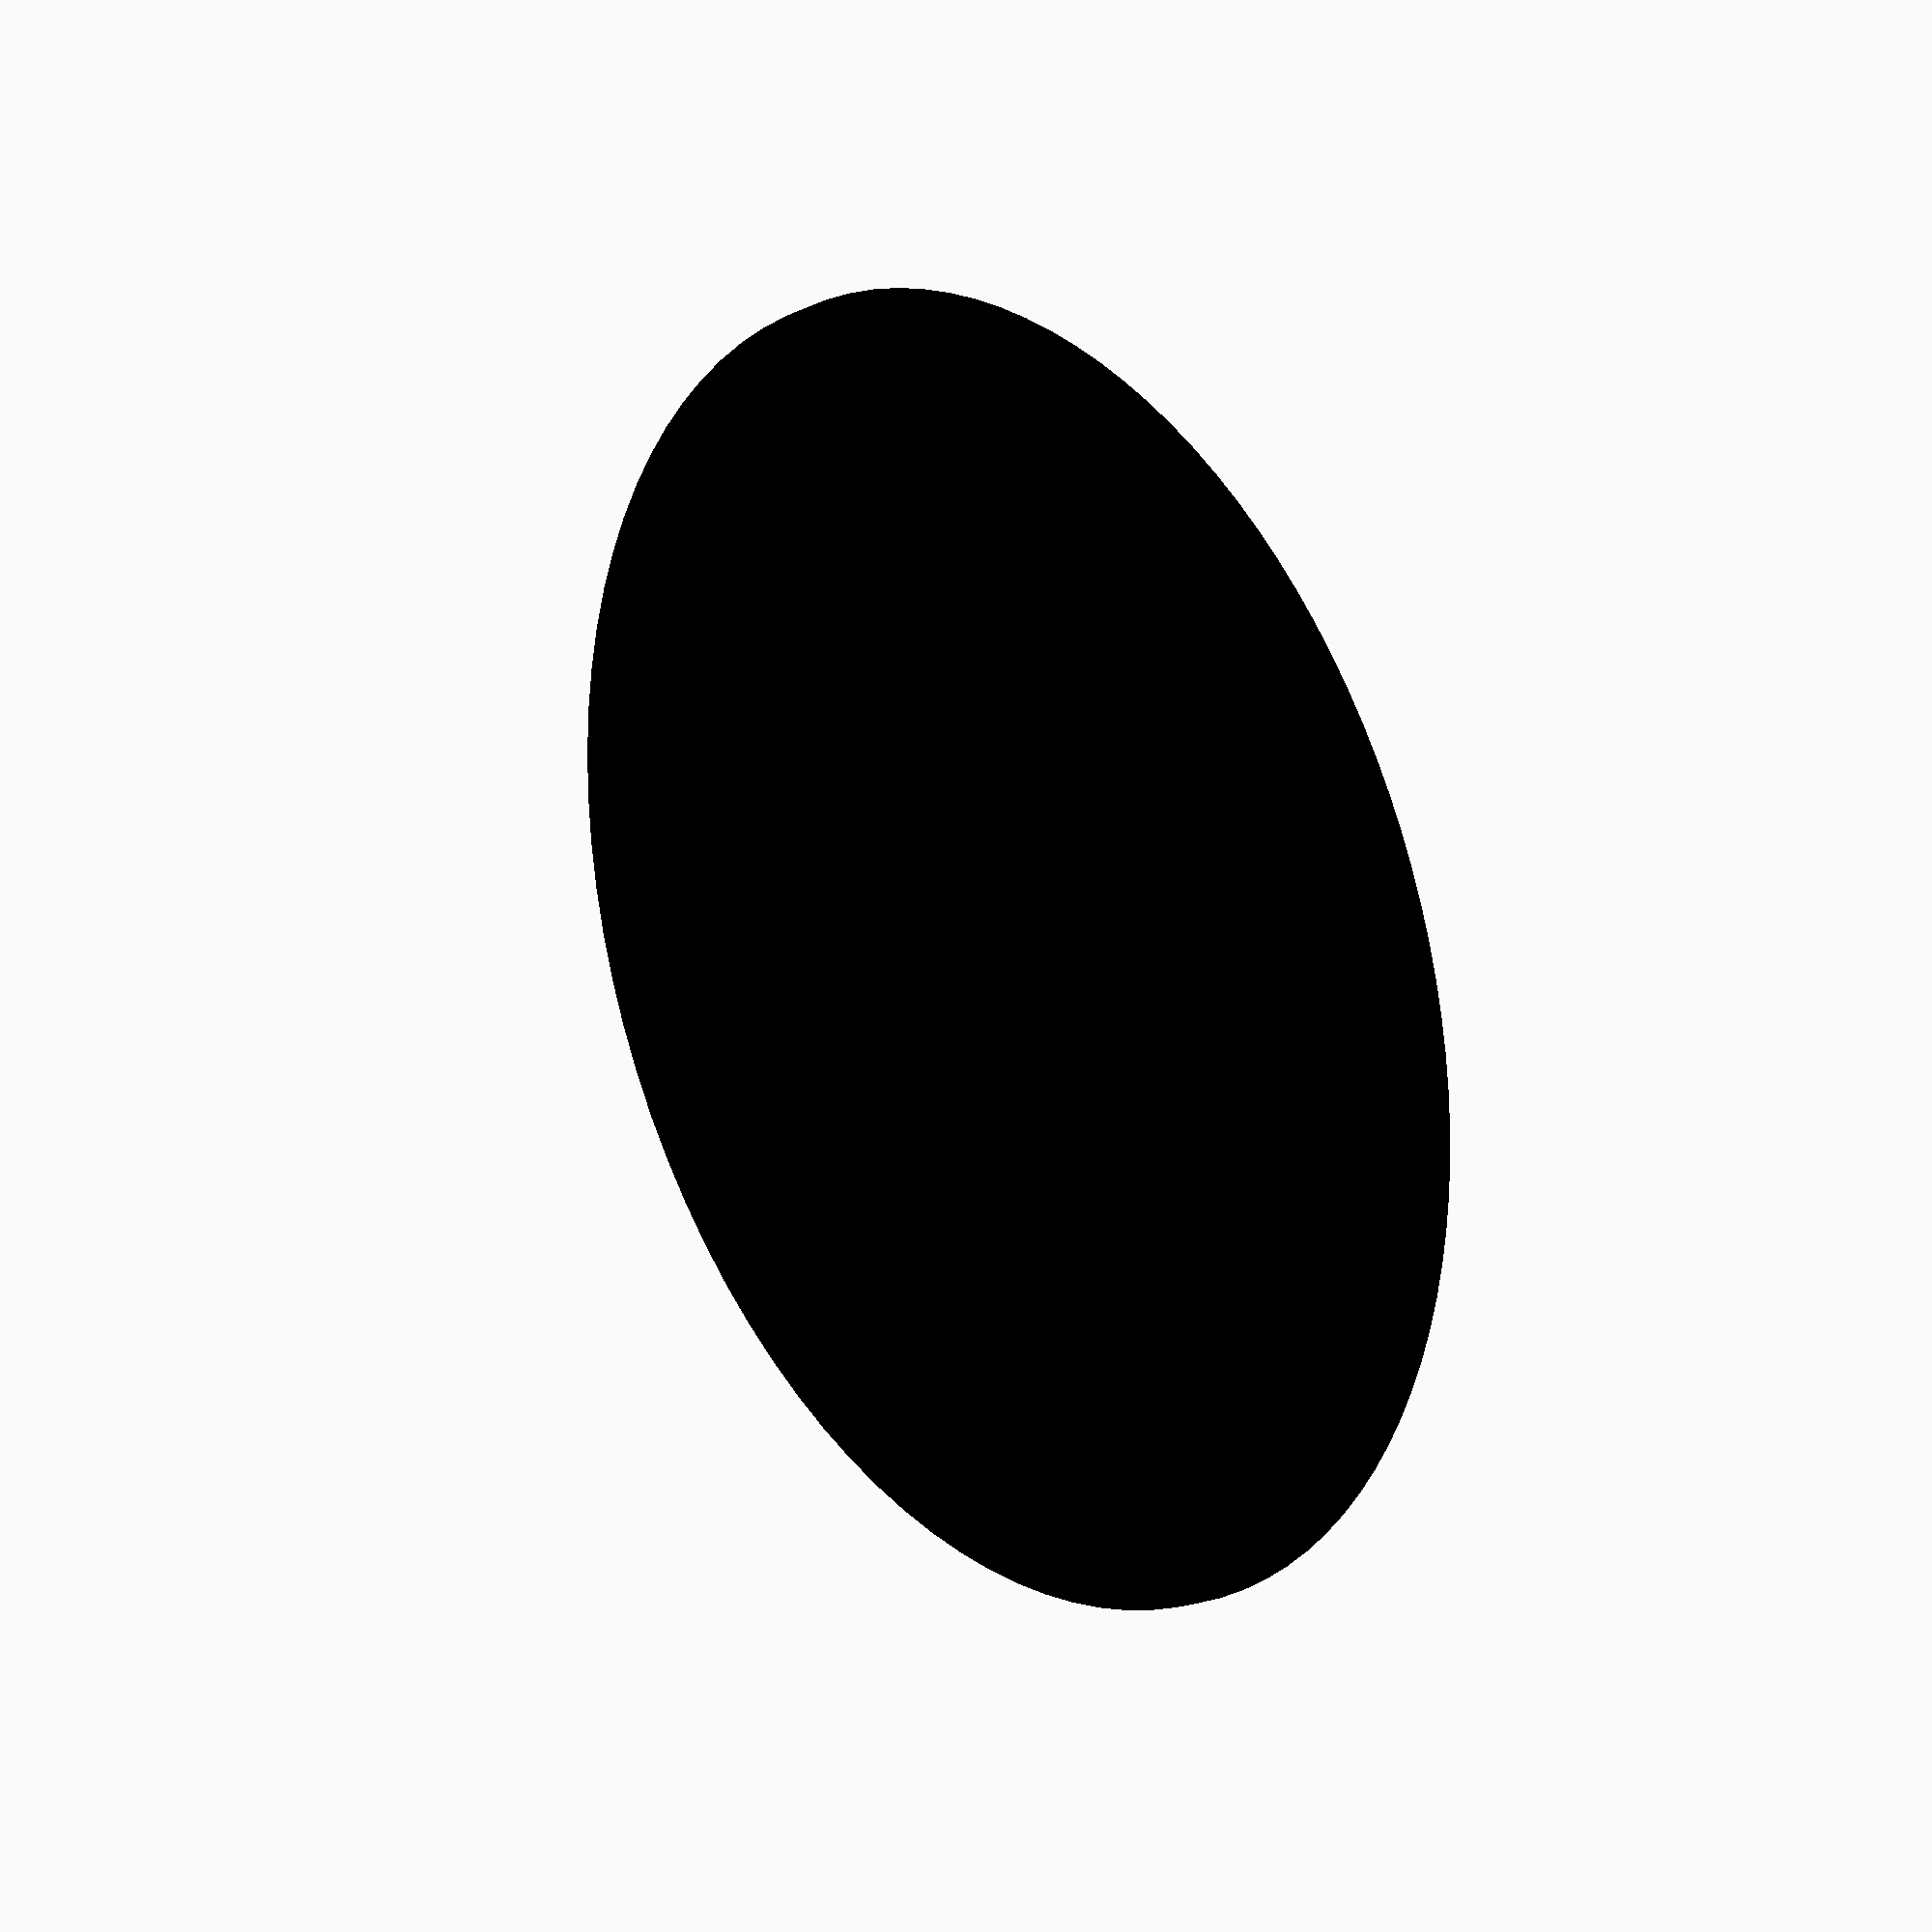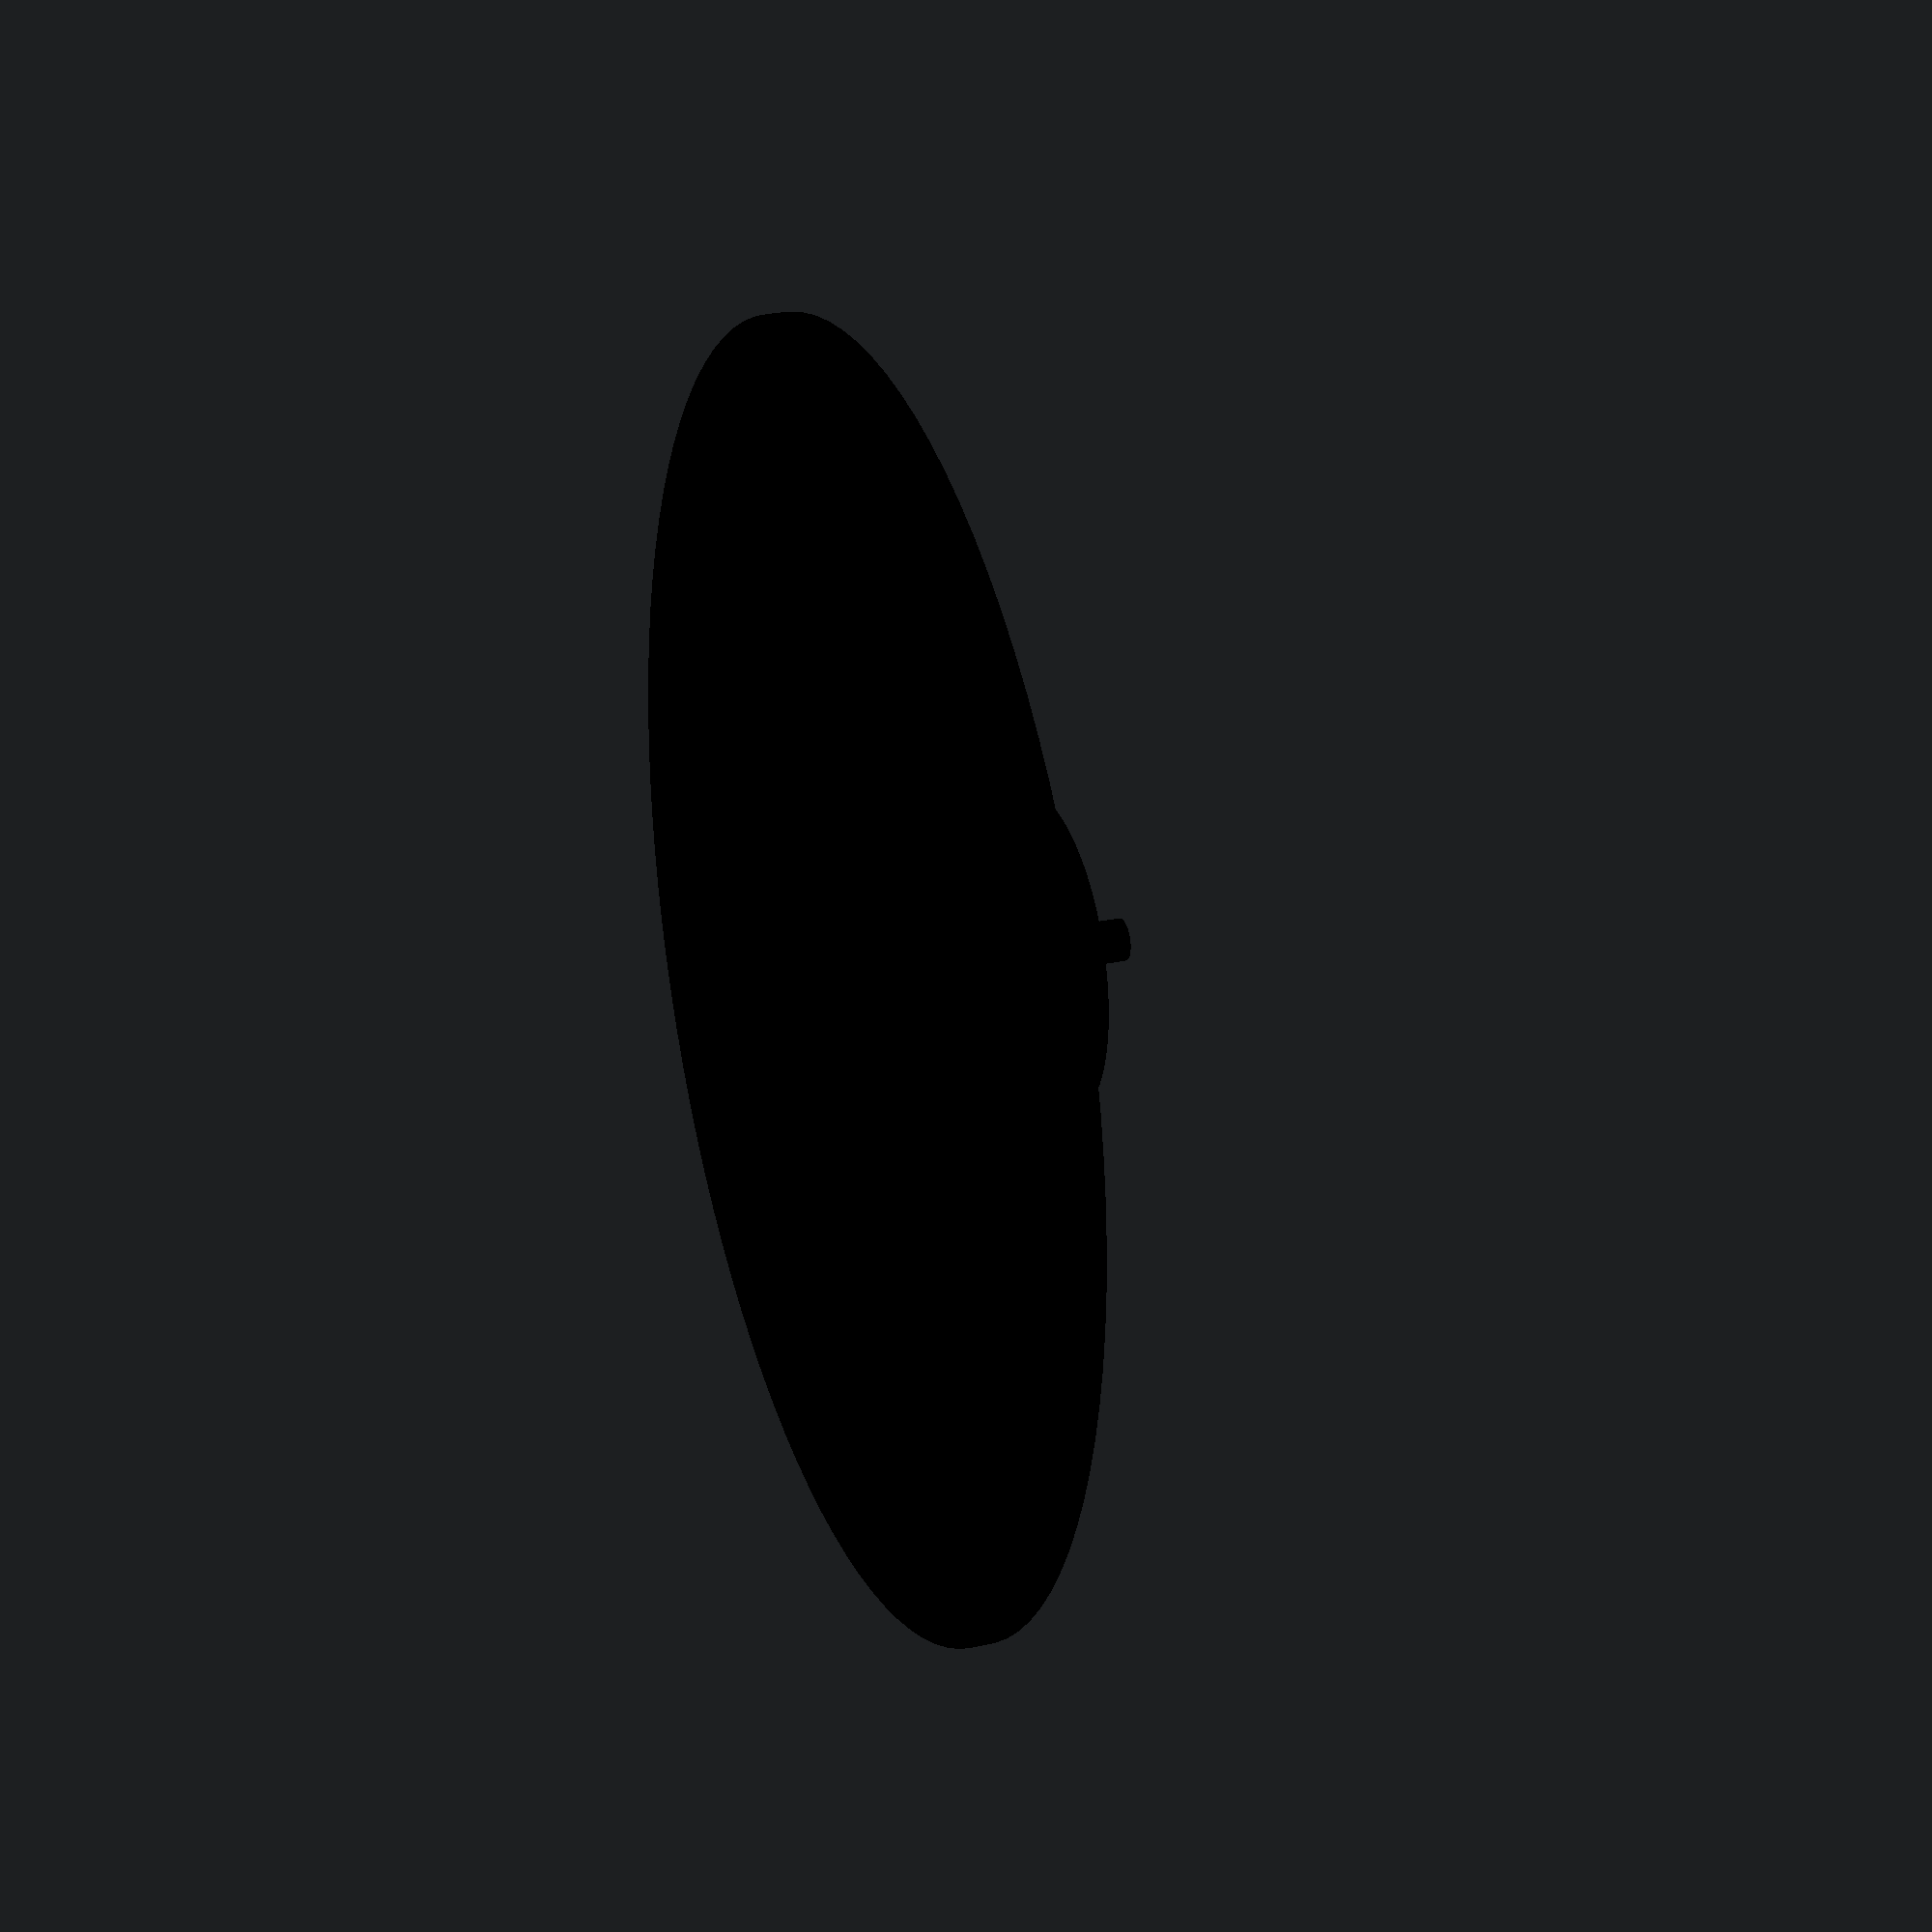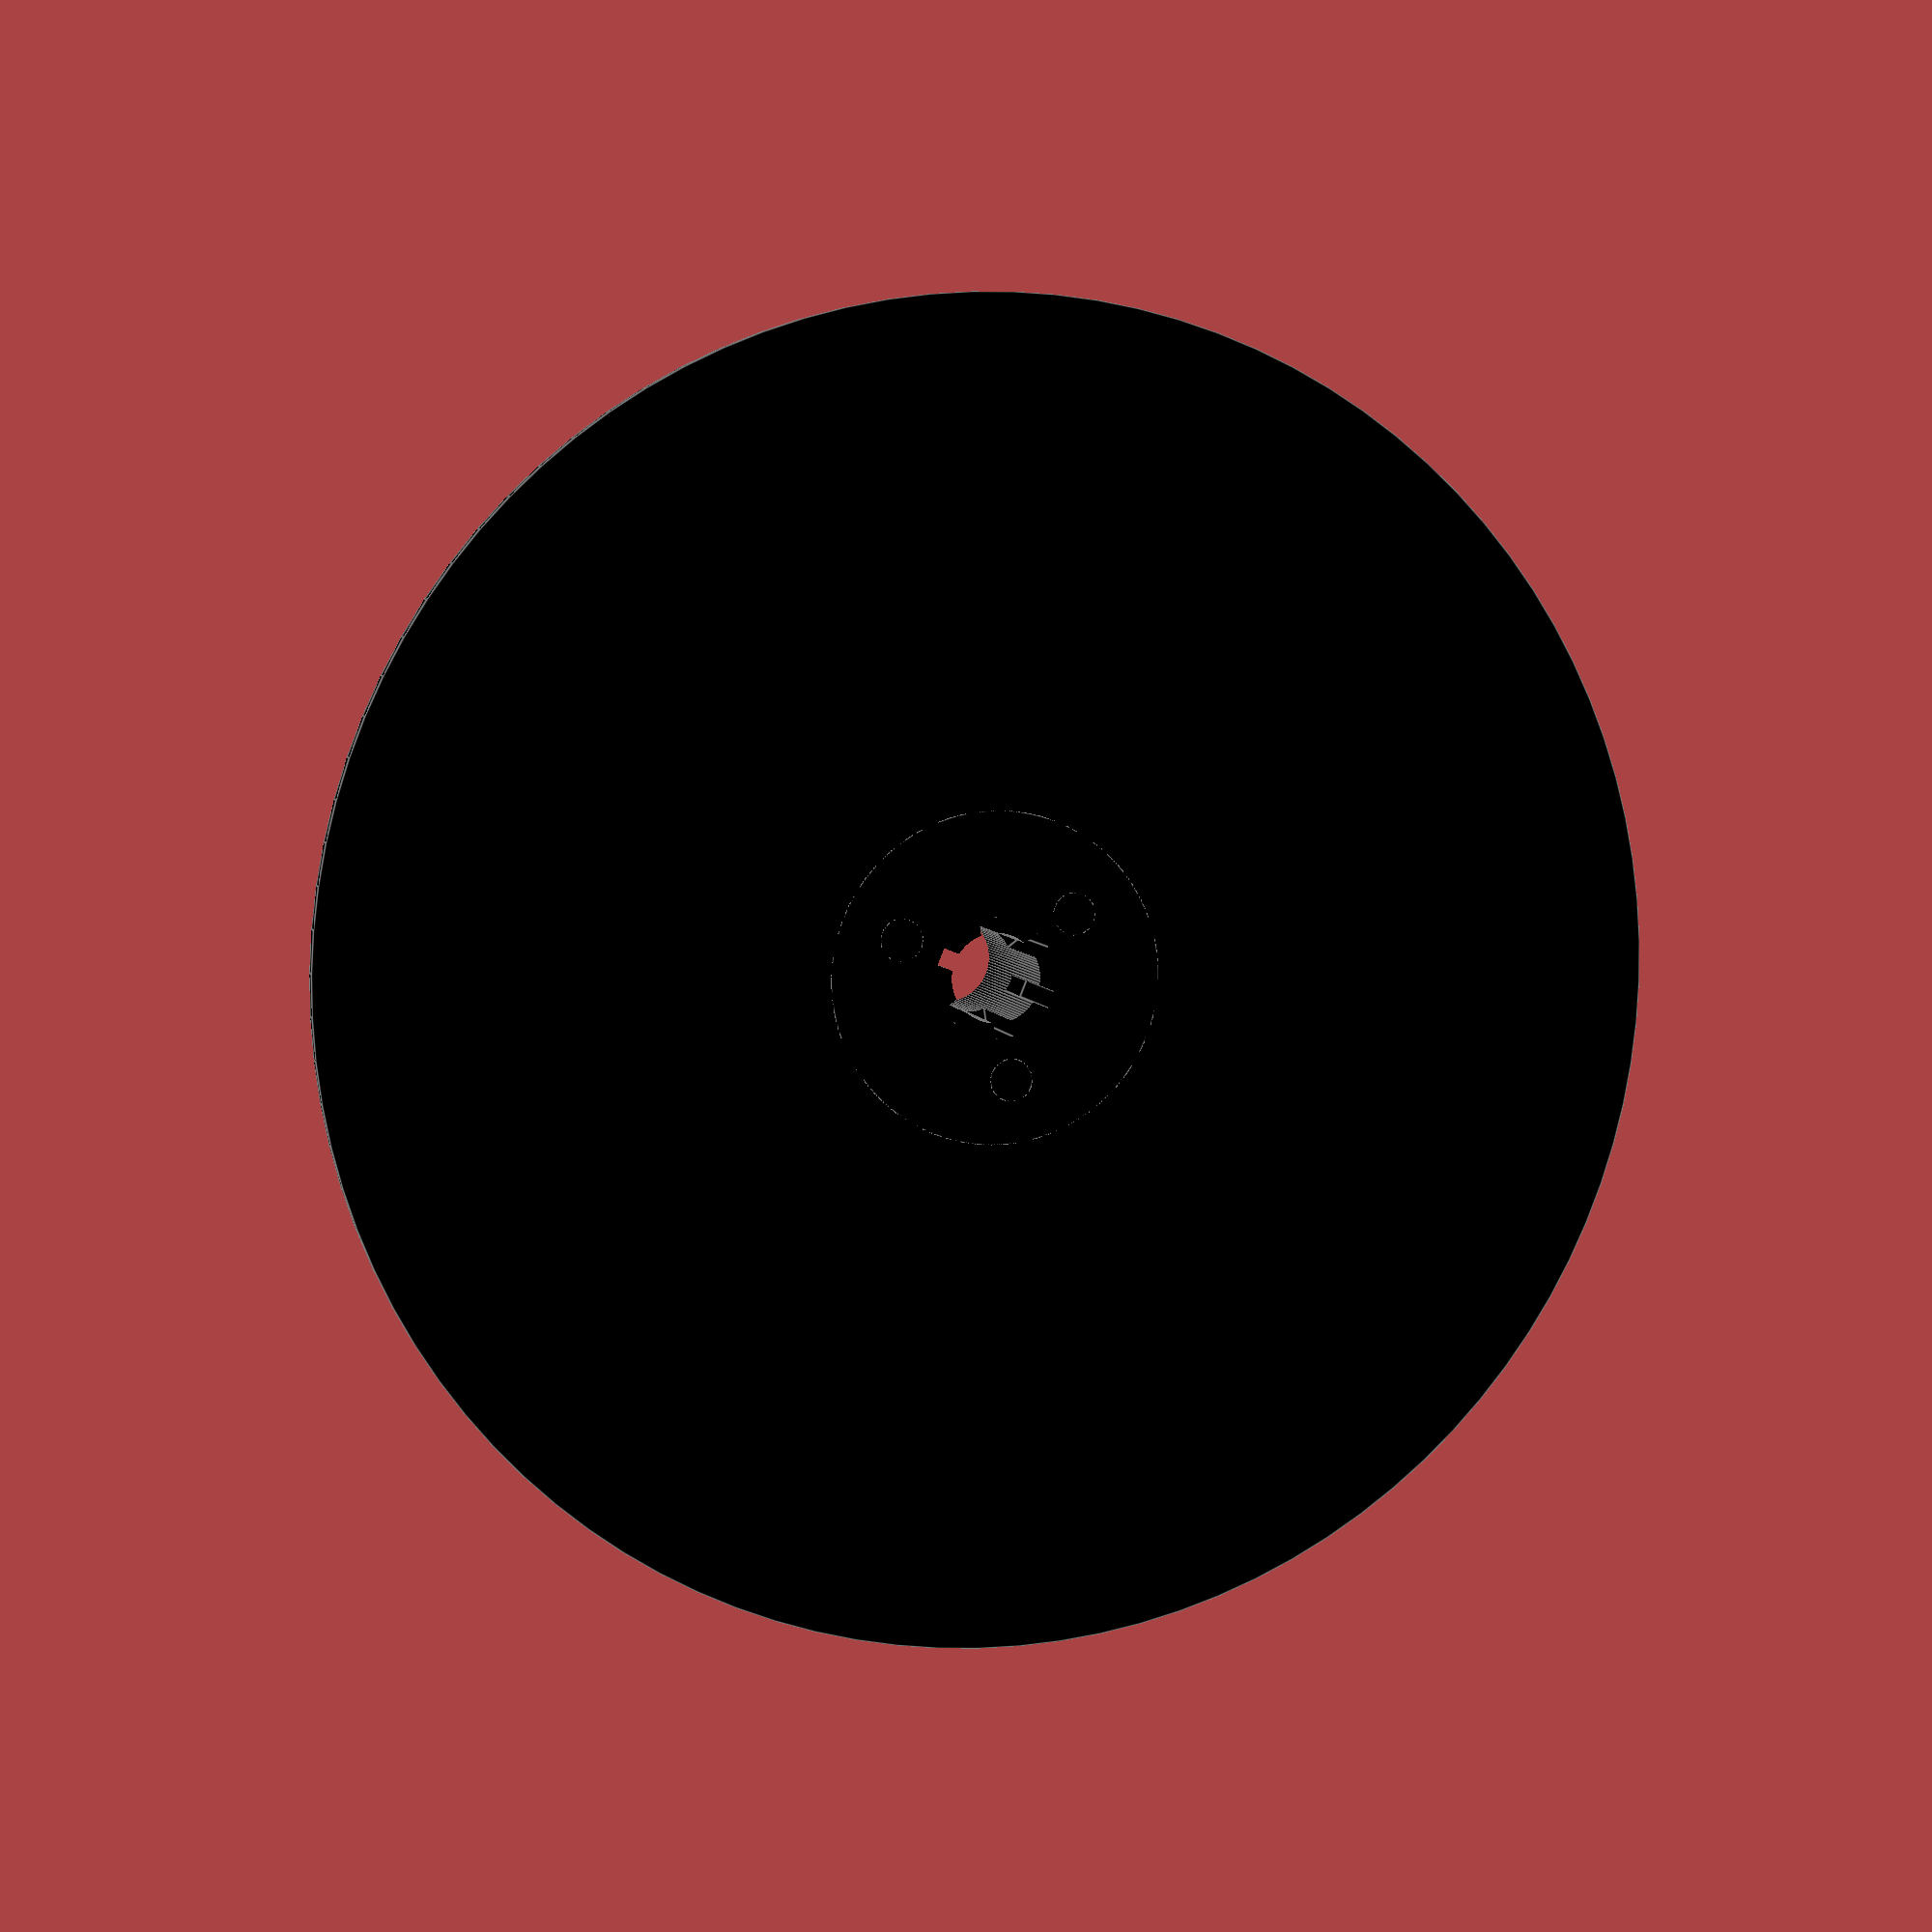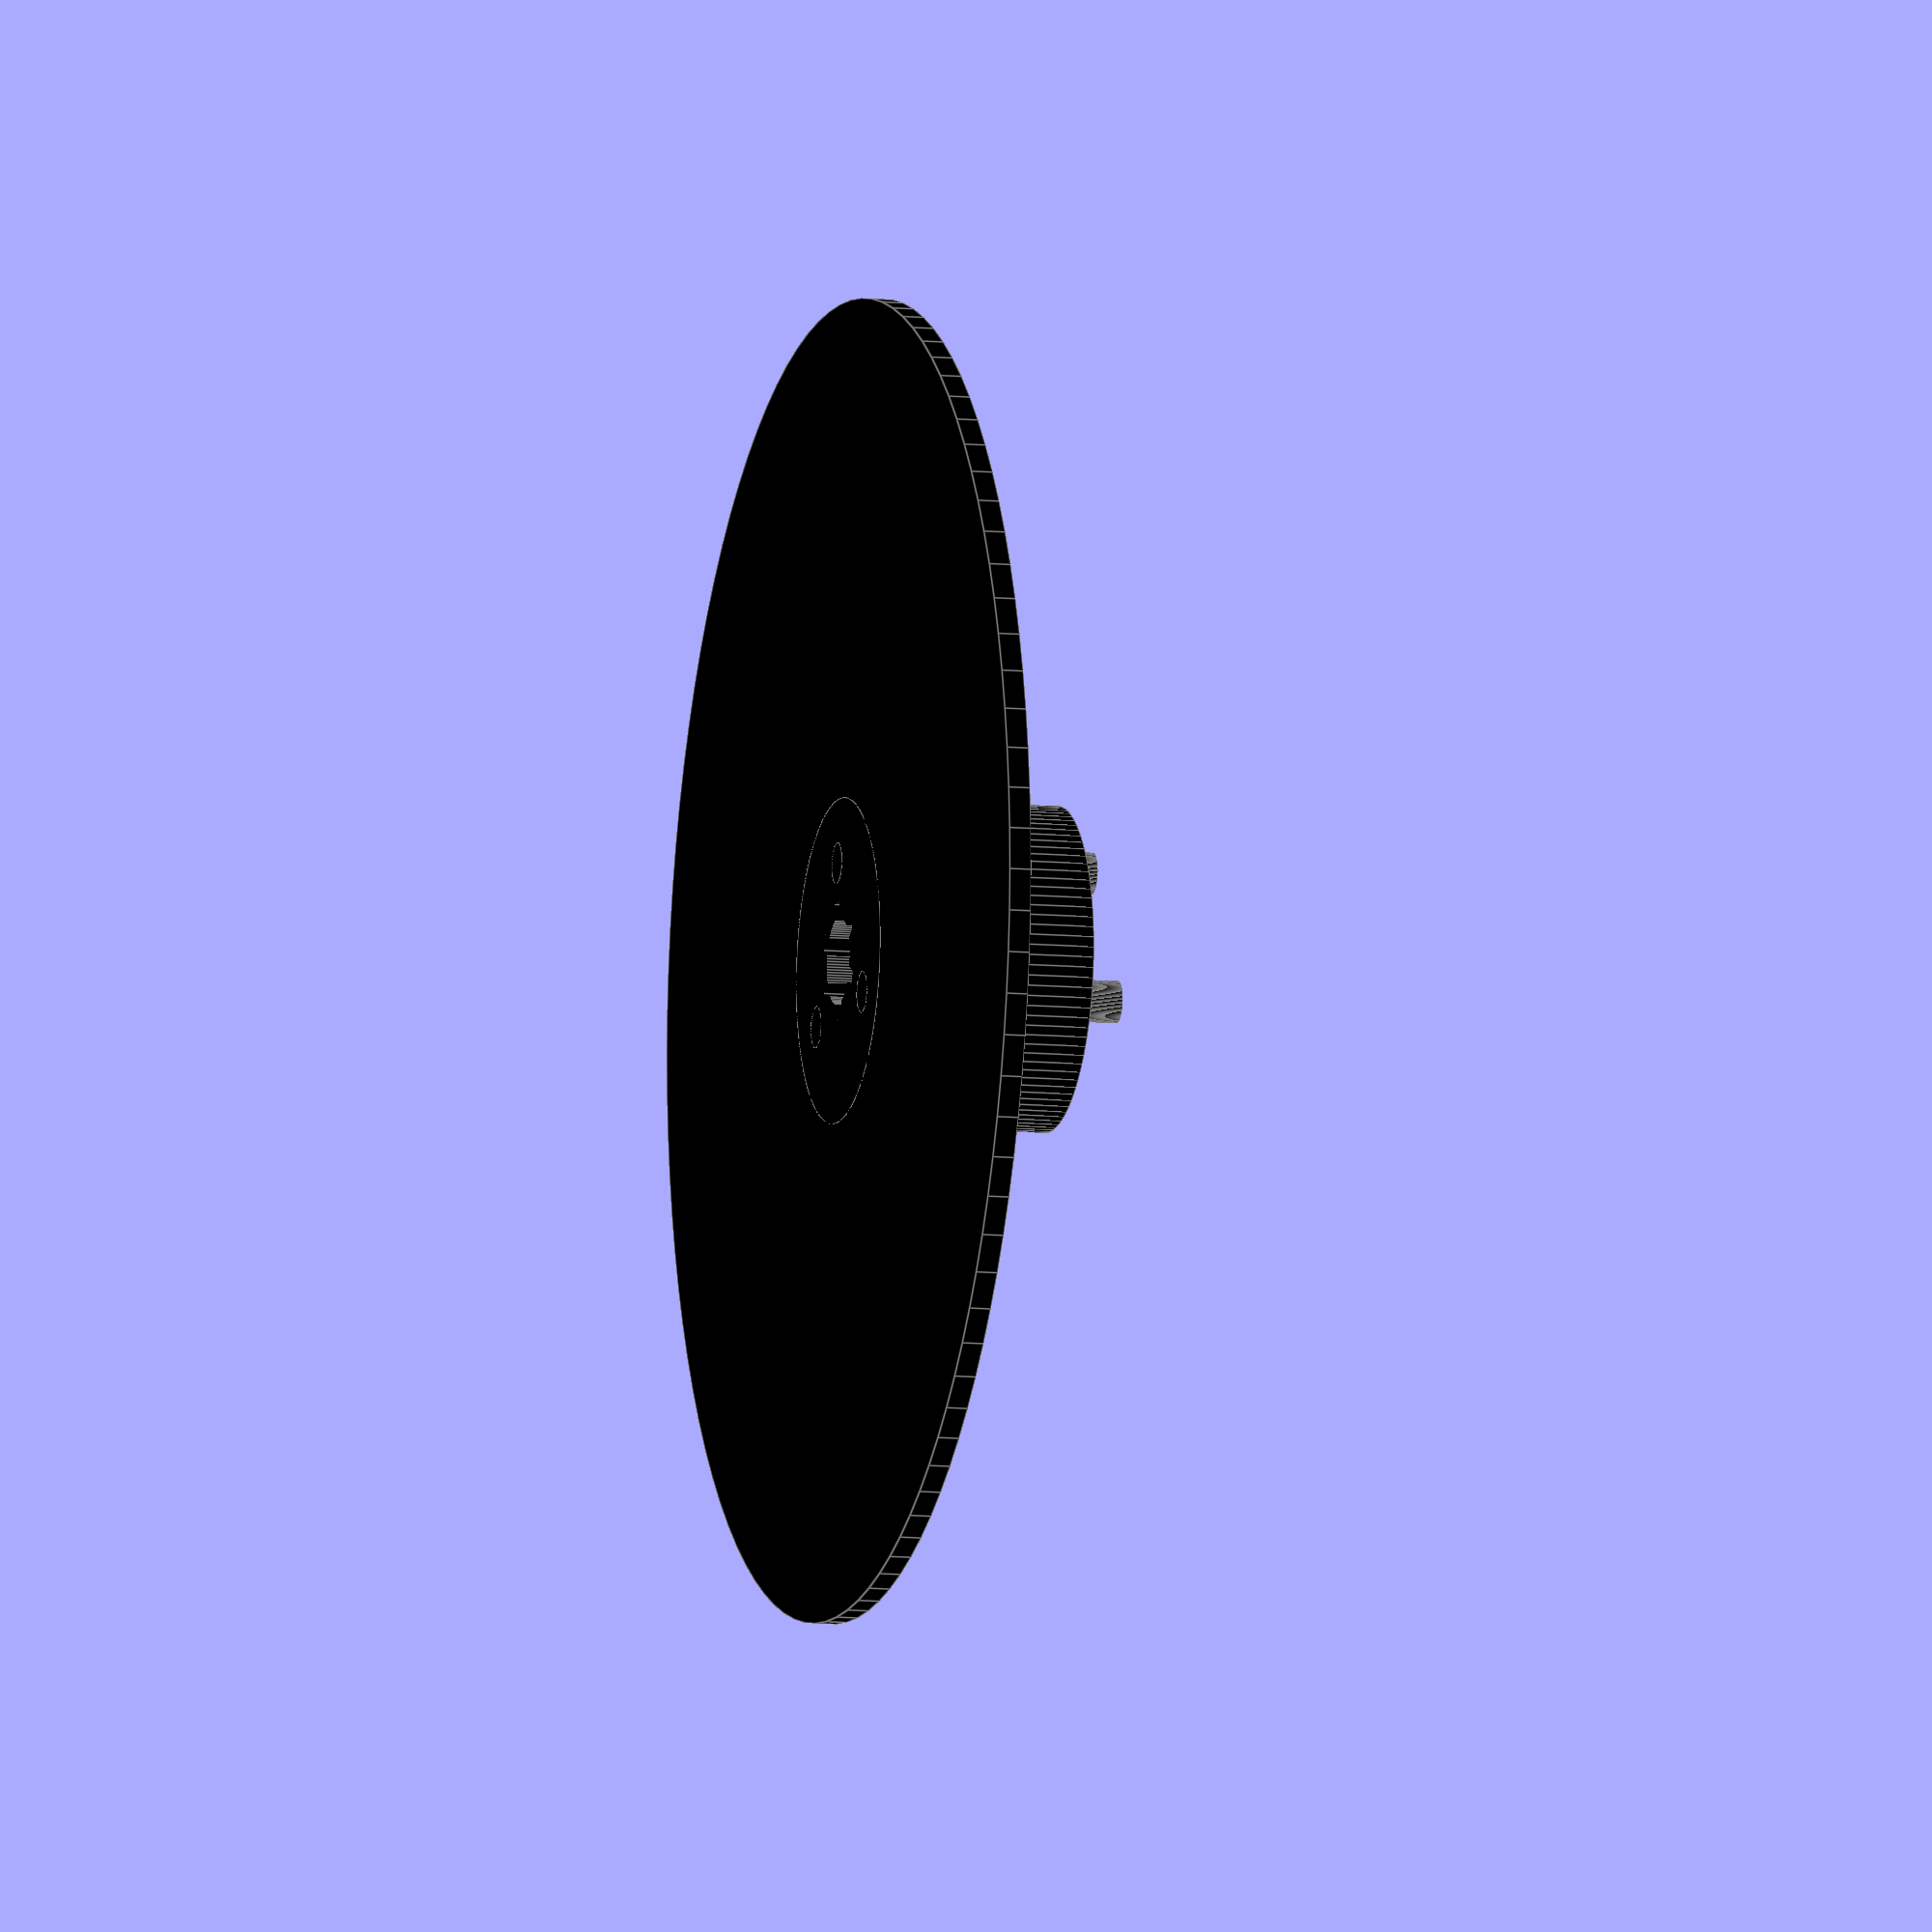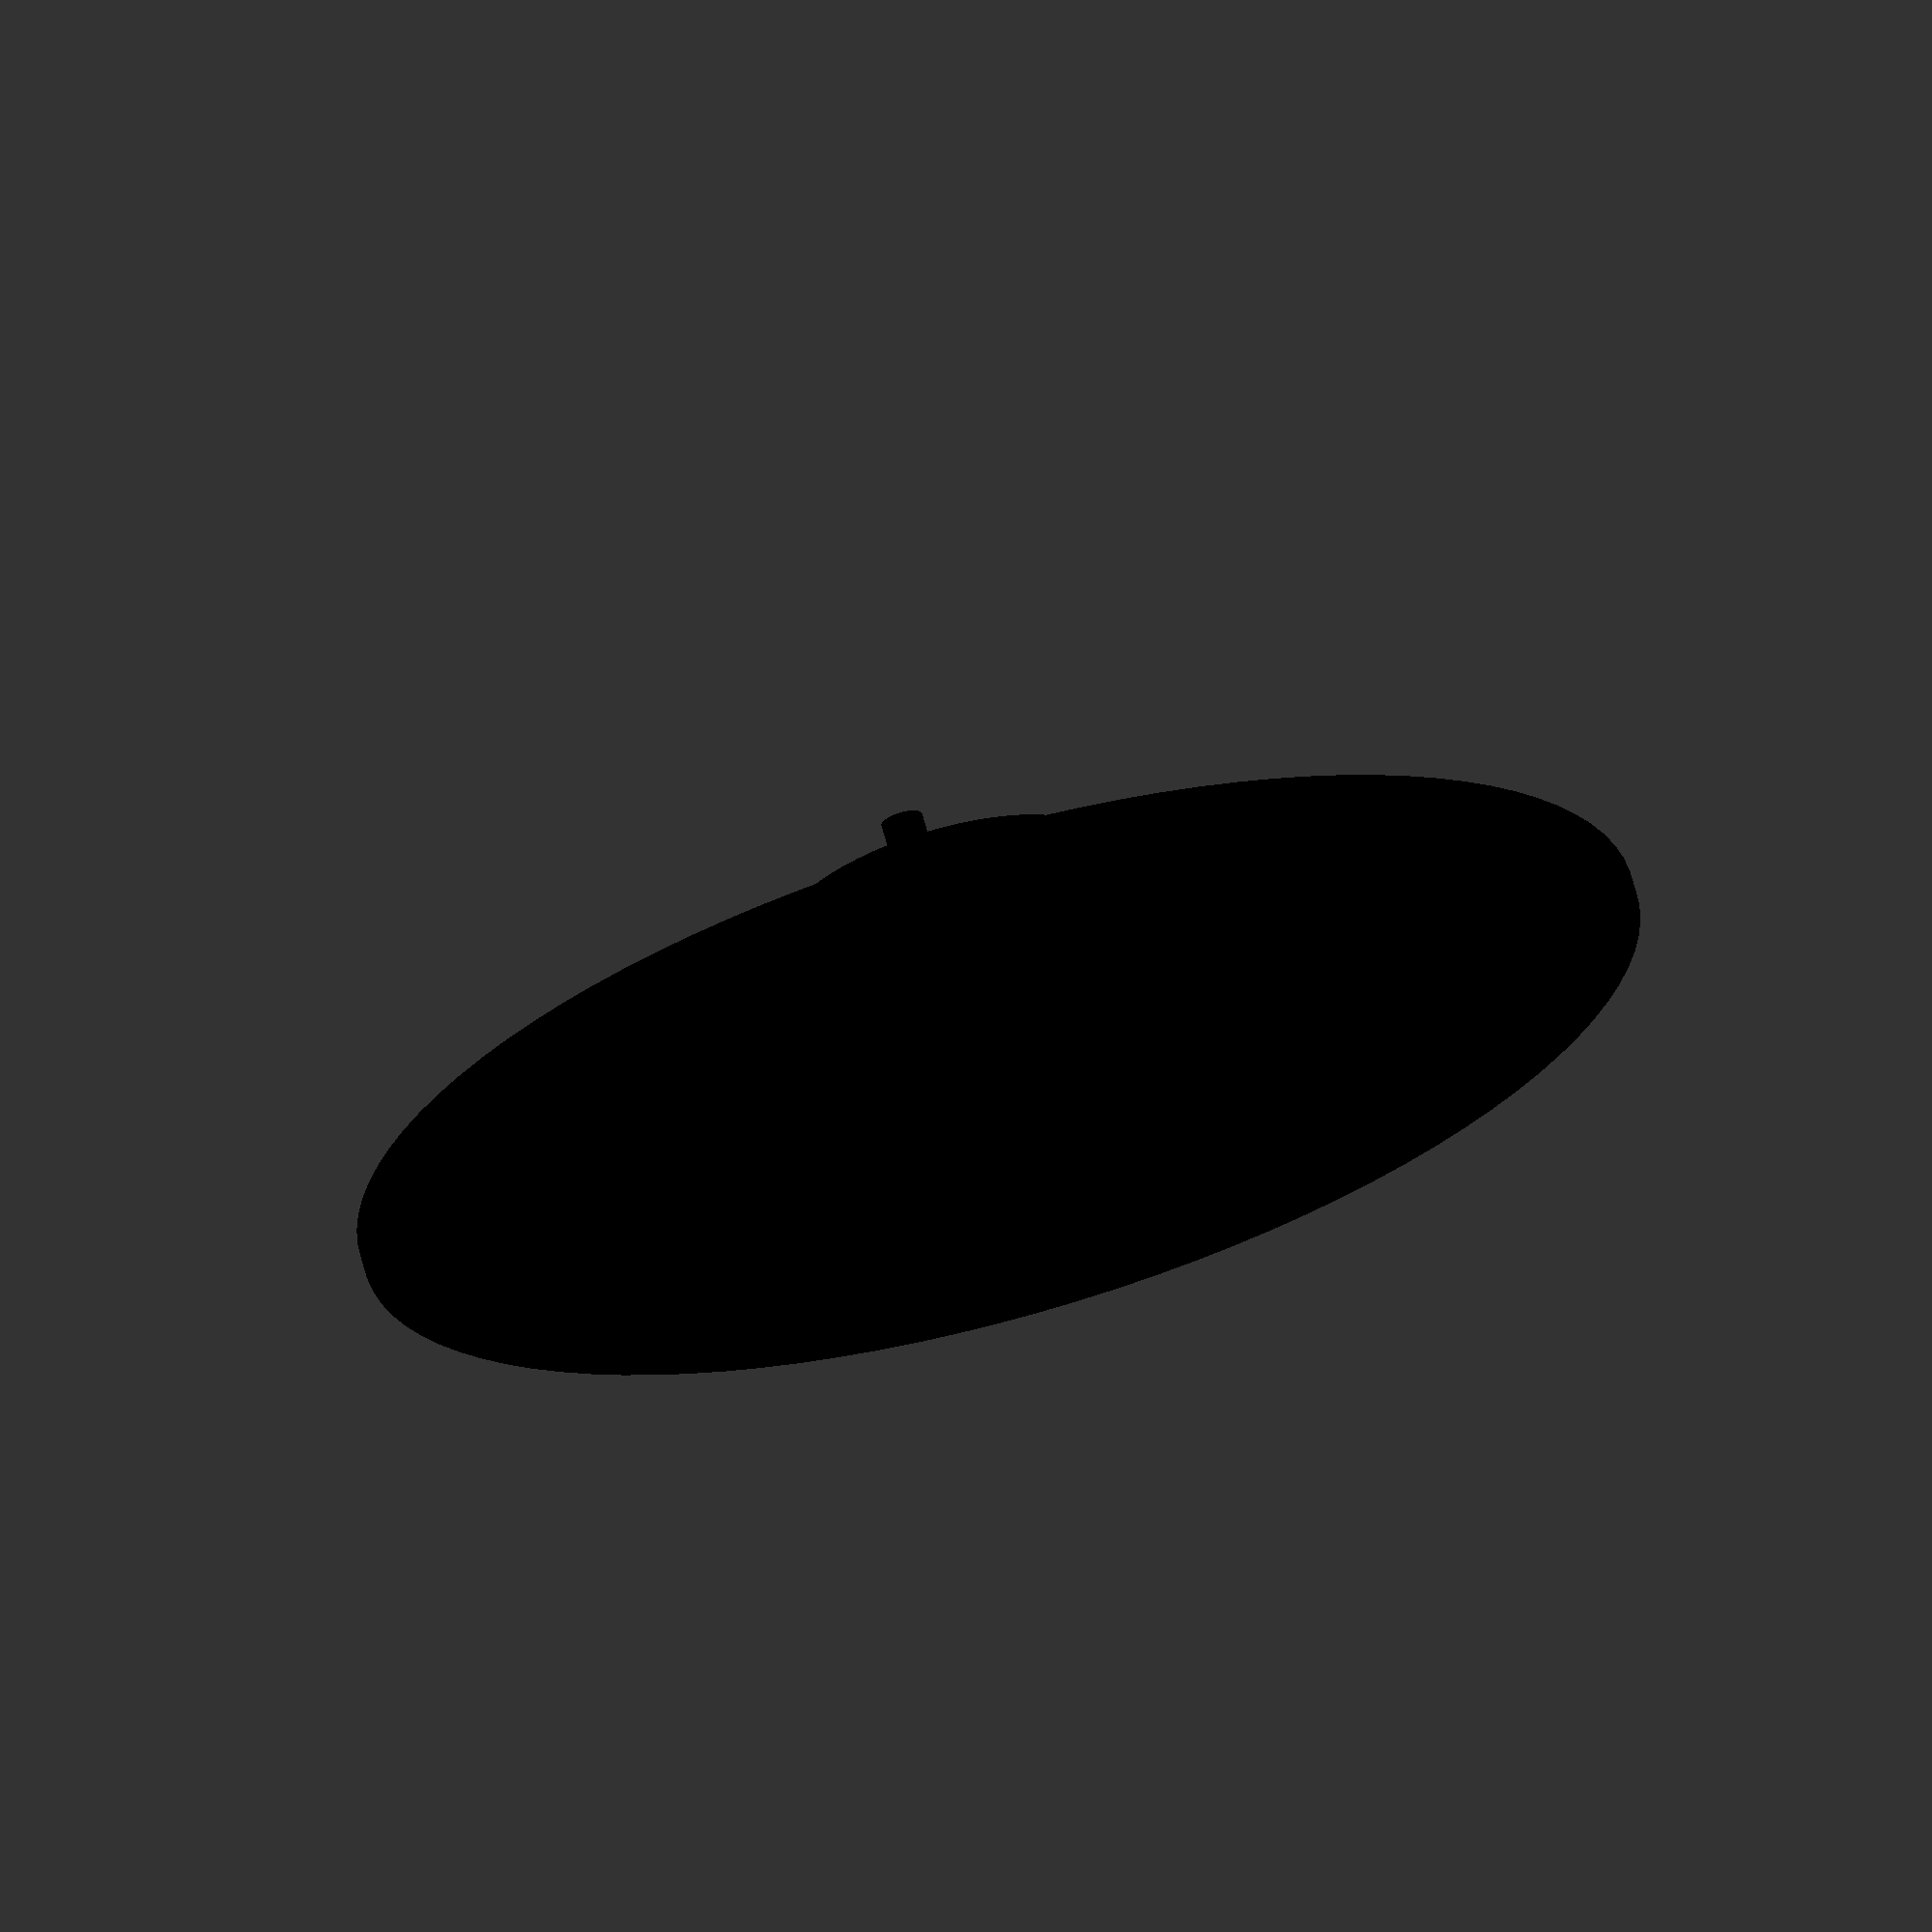
<openscad>
// 3/4" U-Matic tape cleaner spindle
// Erik Piil
//piil.erik@gmail.com
//https://github.com/epiil/tape-cleaner
//v20150208

$fn=100;

//SPINDLE "OUTER" PARAMETERS
outerRadius=60; //outer "seat" radius
outerDiam=120; //outer "seat" diameter
outerHeight=2; //outer "seat" height


//SPINDLE "INNER" DIAMETERS
innerRadius=13.5; //inner spindle radius
innerDiam=29.62; //inner spindle diameter
innerHeight=20; //inner spindle height
shaftDiam=8; //inner shaft diameter
shaftRadius=4; //inner shaft radius

//TEETH PARAMETERS

prongNum=3; //number of prongs (int)
prongRadius=1.92;
prongDiam=3.84;
prongHeight=3.93;
shaftteethNum = 3; //number of teeth 
addendum = 3/2;
dedendum = 3/2;
shafttoothWidth = 3/2;

module spindle()
{
	difference()
	{
		union()
		color("black")
		{
			cylinder(r=outerRadius, h=outerHeight, $fs=.01);
			cylinder(d=innerDiam, h=innerHeight, $fs=.01);
			//color("red") cylinder(d=18, h=innerHeight+prongHeight);
		    	//color("red") rotate([0,0,120]) cube([1.6,20,50], center=true);
			//color("red") rotate([0,0,240]) cube([1.6,20,50], center=true);
			//color("red") rotate([0,0,360]) cube([1.6,20,50], center=true);
			translate([8,-4.5,0])
			cylinder(h=innerHeight+prongHeight, r=prongRadius, $fs=.01);
			translate([0,9,0])
			cylinder(h=innerHeight+prongHeight, r=prongRadius, $fs=.01);
			translate([-8,-4.5,0])
			cylinder(h=innerHeight+prongHeight, r=prongRadius, $fs=.01);
			{

			}
		}
		
		union()
		color("black")
		{
			cylinder(r=shaftRadius, h=innerHeight*2+1, center=true, $fs=.01);
			translate([0,0,10/2]) spur(3, 8, 10);
			if (centerShape==1) solid(10, 8);	
			color("black") rotate([0,0,120]) cube([1.6,10.73,21], center=true, $fs=.01);
			color("black") rotate([0,0,240]) cube([1.6,10.73,21], center=true, $fs=.01);
			color("black") rotate([0,0,360]) cube([1.6,10.73,21], center=true, $fs=.01);
			{
			}
		}
	}
}



spindle();

</openscad>
<views>
elev=201.4 azim=153.3 roll=50.6 proj=p view=wireframe
elev=155.0 azim=237.1 roll=290.0 proj=p view=solid
elev=174.7 azim=128.1 roll=12.8 proj=p view=edges
elev=188.8 azim=183.1 roll=285.0 proj=o view=edges
elev=69.0 azim=223.6 roll=15.6 proj=o view=wireframe
</views>
